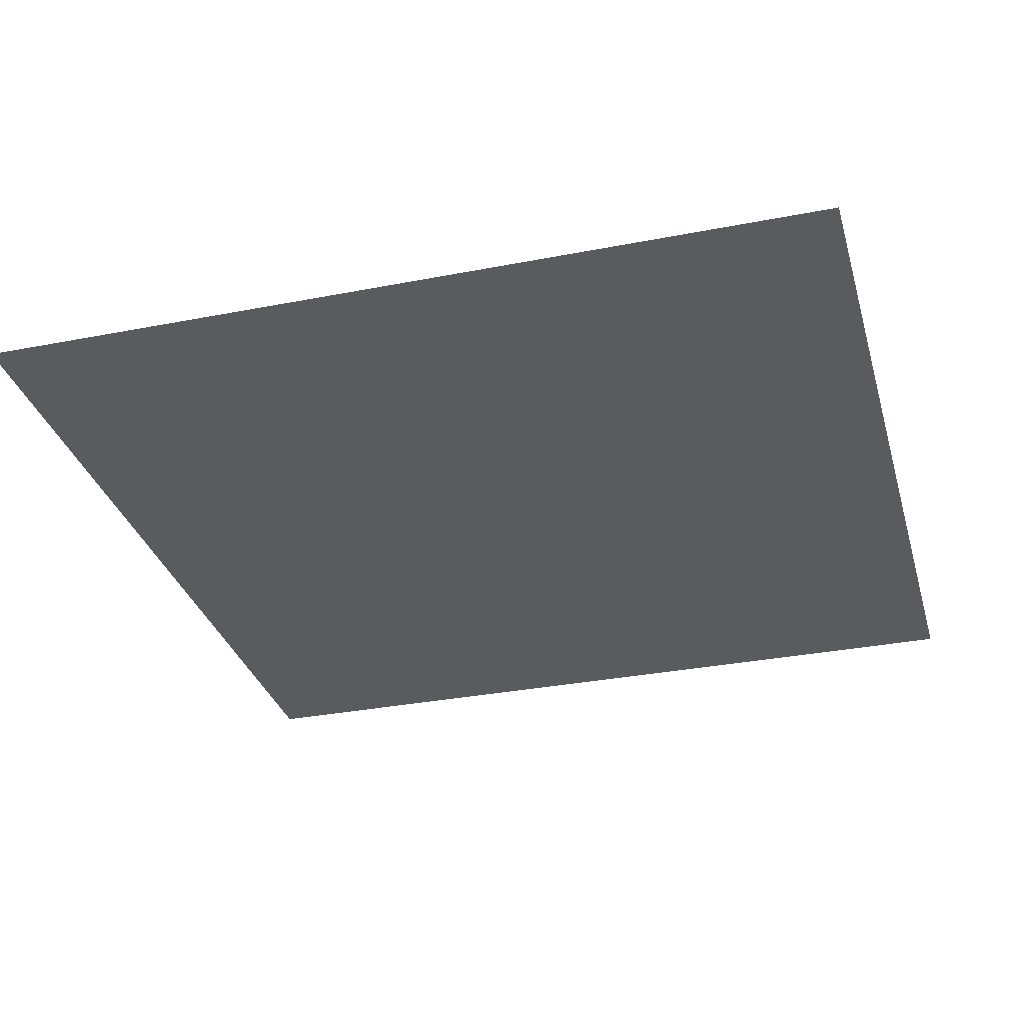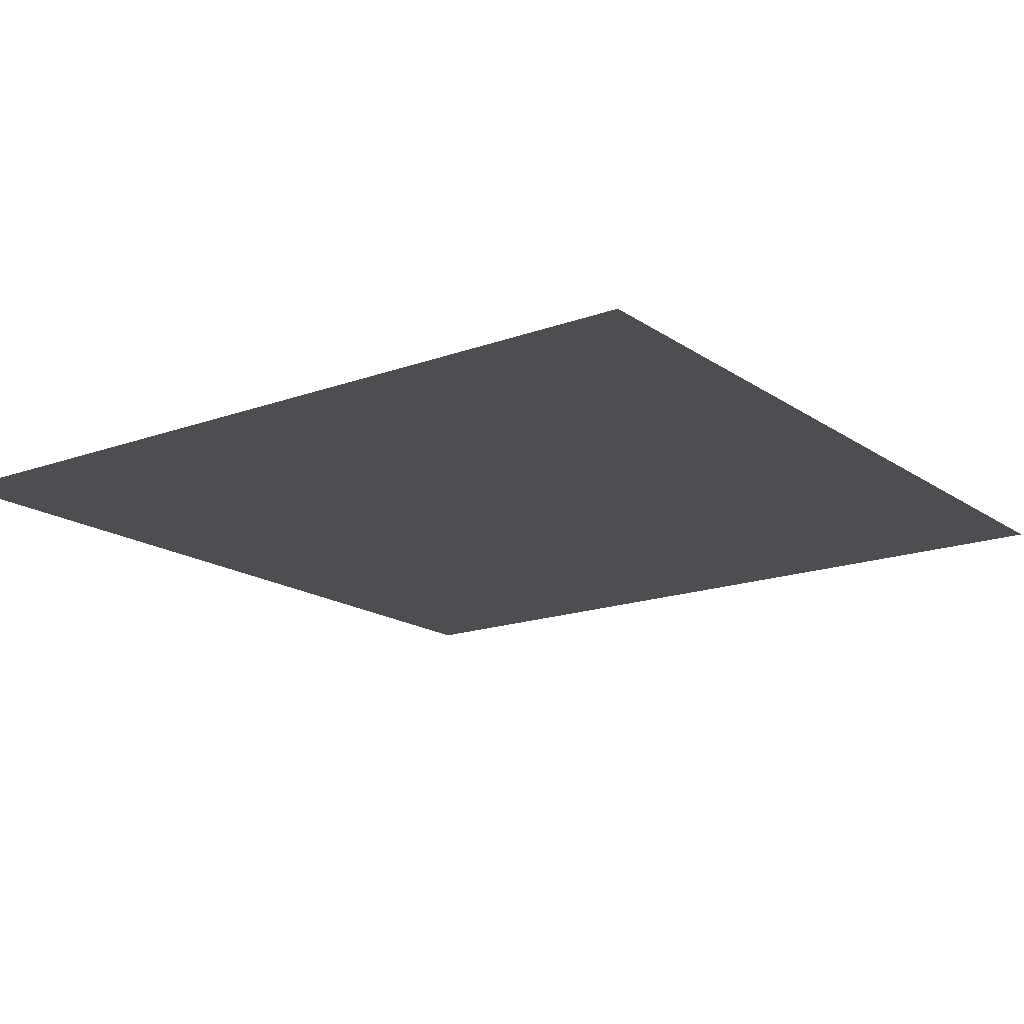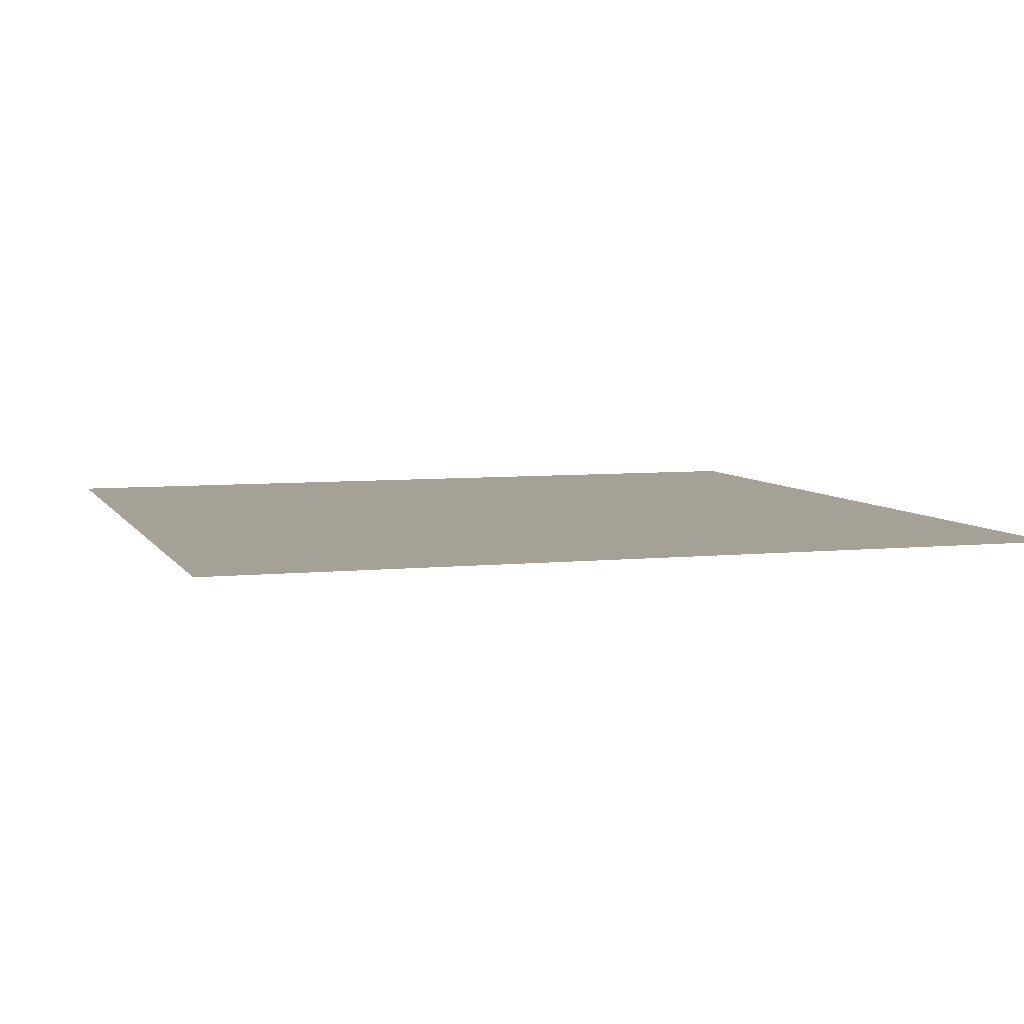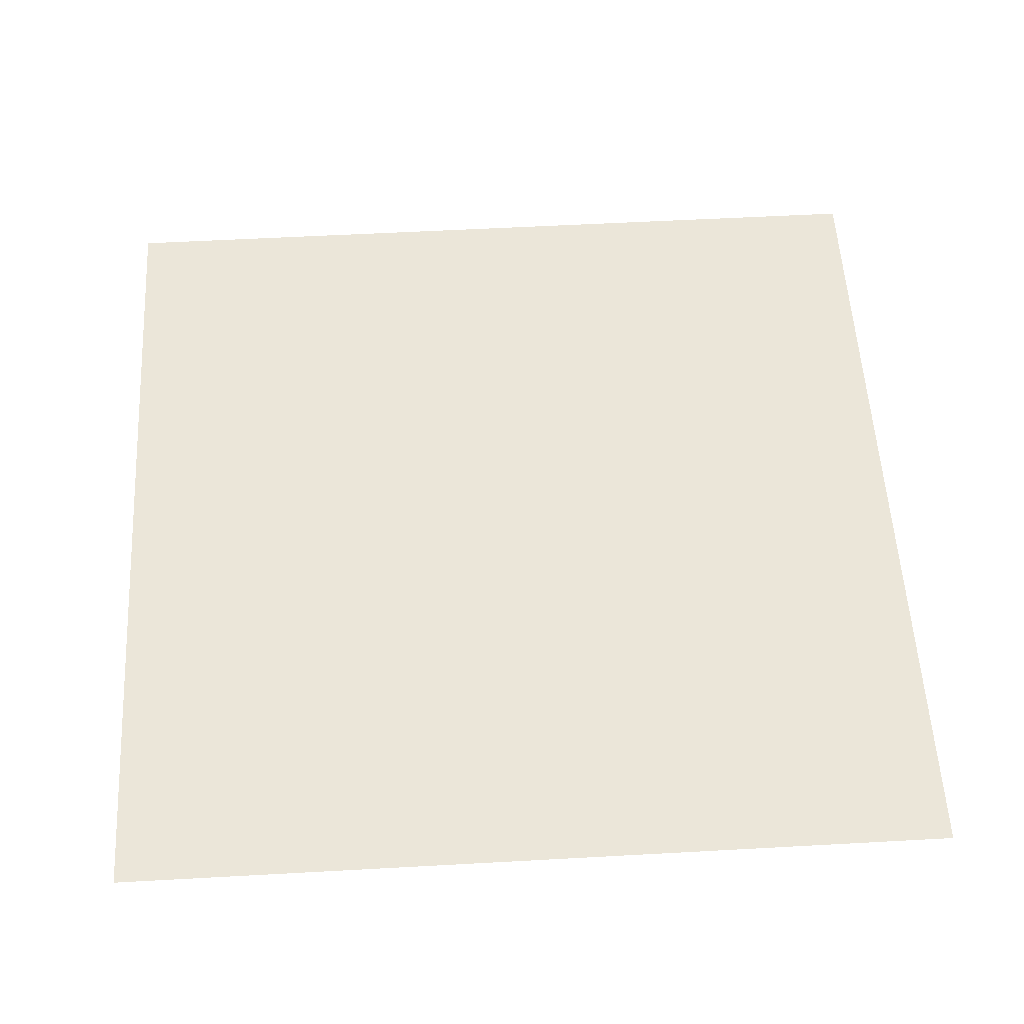
<metadata>
{"format":"obj","ext":"obj","renderer":"f3d","projection":"perspective","resolution":1024,"background":"white","views":[{"elev":-32.1,"azim":15.3,"up":"+Z"},{"elev":-16.9,"azim":36.4,"up":"+Z"},{"elev":6.1,"azim":162.4,"up":"+Z"},{"elev":56.0,"azim":86.7,"up":"+Z"}]}
</metadata>
<code>
o Cube.003
v -0.25 0 -0.25
v -0.25 0.5 -0.25
v 0.25 0 -0.25
v 0.25 0.5 -0.25
f 1 2 4 3

</code>
